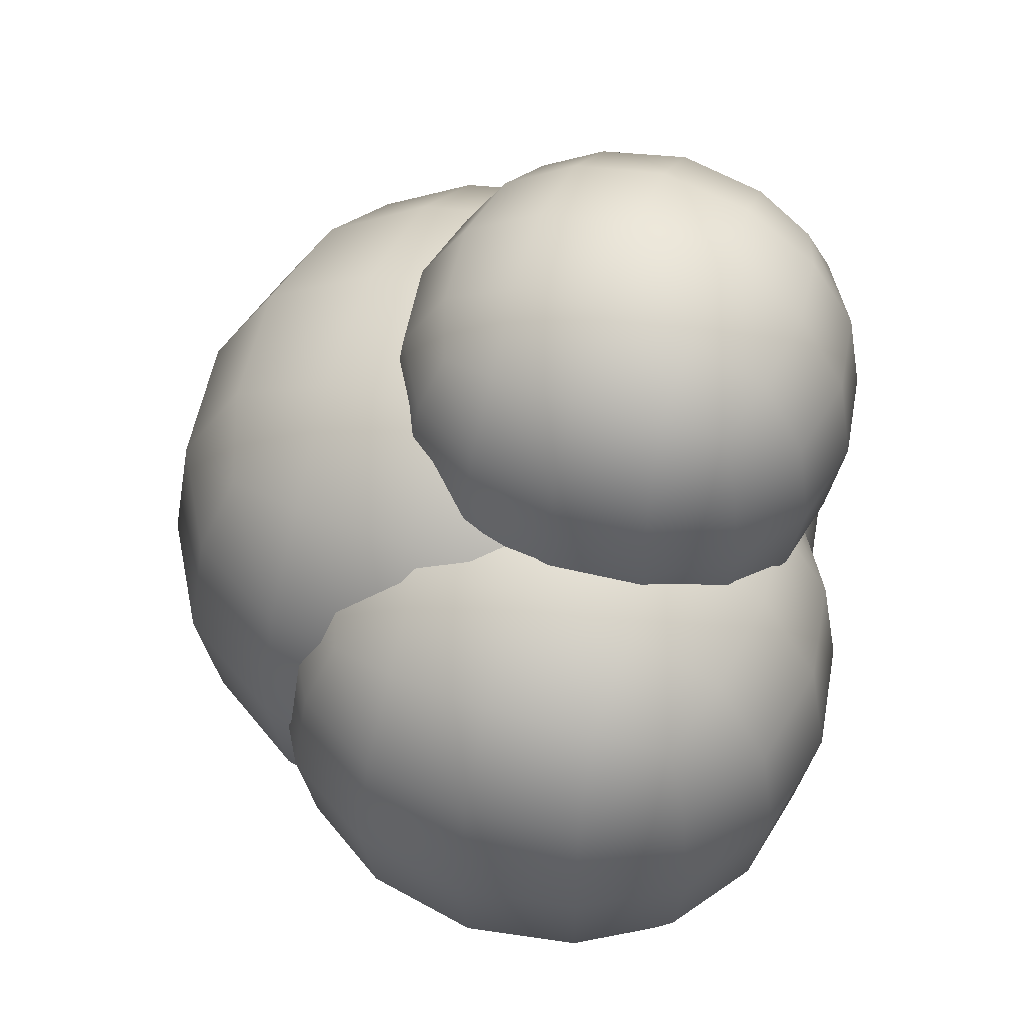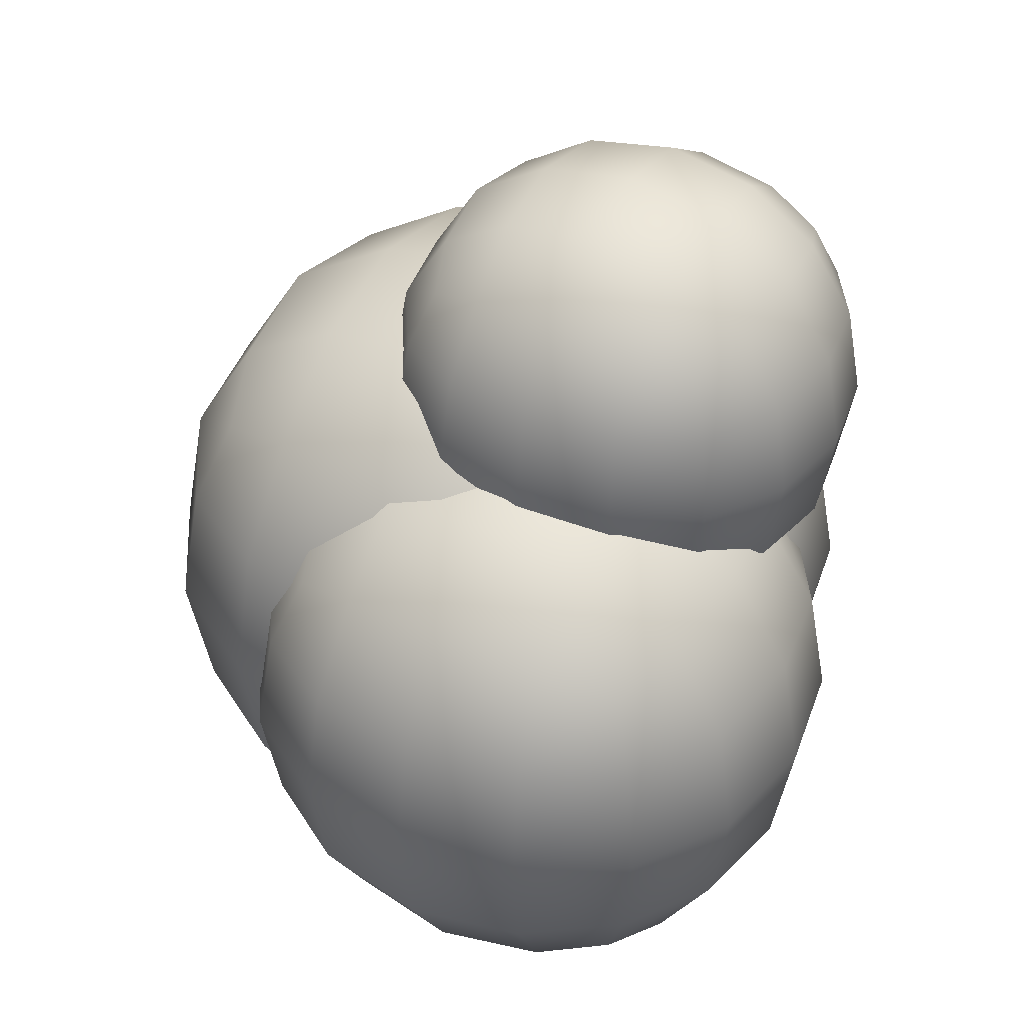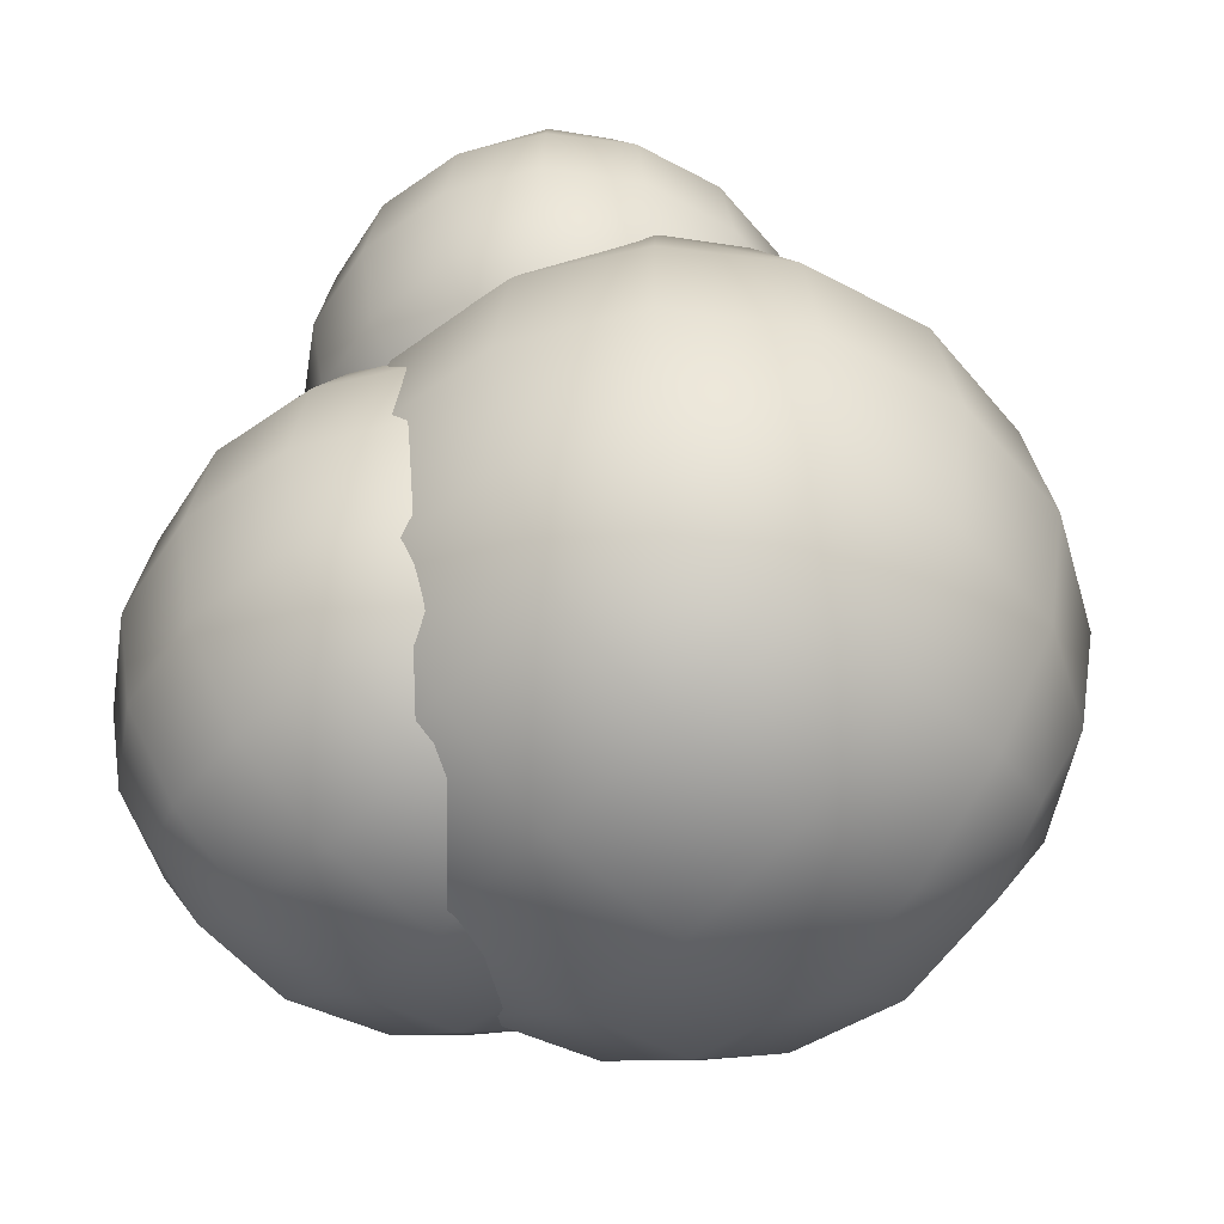
<metadata>
{"format":"obj","ext":"obj","renderer":"f3d","projection":"perspective","resolution":1024,"background":"white","views":[{"elev":52.1,"azim":20.2,"up":"+Z"},{"elev":40.1,"azim":28.4,"up":"+Z"},{"elev":-50.4,"azim":138.5,"up":"+Z"}]}
</metadata>
<code>
o Cube.002
v 0.4487 0.6494 -0.886
v 0.4487 -0.5526 -0.886
v 0.4487 0.6494 0.316
v 0.4487 -0.5526 0.316
v -0.7533 0.6494 -0.886
v -0.7533 -0.5526 -0.886
v -0.7533 0.6494 0.316
v -0.7533 -0.5526 0.316
v -0.841 -0.6402 -0.6416
v -0.885 -0.6843 -0.285
v -0.841 -0.6402 0.07155
v 0.2043 -0.6402 -0.9737
v -0.1523 -0.6843 -1.018
v -0.5089 -0.6402 -0.9737
v 0.5364 0.405 -0.9737
v 0.5804 0.04843 -1.018
v 0.5364 -0.3081 -0.9737
v -0.841 -0.3081 0.4037
v -0.885 0.04843 0.4477
v -0.841 0.405 0.4037
v 0.5364 0.405 0.4037
v 0.5804 0.04843 0.4477
v 0.5364 -0.3081 0.4037
v -0.841 0.405 -0.9737
v -0.885 0.04843 -1.018
v -0.841 -0.3081 -0.9737
v 0.2043 0.7371 0.4037
v -0.1523 0.7811 0.4477
v -0.5089 0.7371 0.4037
v 0.5364 0.7371 -0.6416
v 0.5804 0.7811 -0.285
v 0.5364 0.7371 0.07155
v -0.5089 -0.6402 0.4037
v -0.1523 -0.6843 0.4477
v 0.2043 -0.6402 0.4037
v -0.841 0.7371 0.07155
v -0.885 0.7811 -0.285
v -0.841 0.7371 -0.6416
v -0.5089 0.7371 -0.9737
v -0.1523 0.7811 -1.018
v 0.2043 0.7371 -0.9737
v 0.5364 -0.6402 0.07155
v 0.5804 -0.6843 -0.285
v 0.5364 -0.6402 -0.6416
v 0.2277 0.9247 -0.665
v -0.1523 0.9882 -0.6855
v -0.5323 0.9247 -0.665
v 0.2481 0.9882 -0.285
v -0.1523 1.058 -0.285
v -0.5527 0.9882 -0.285
v 0.2277 0.9247 0.095
v -0.1523 0.9882 0.1154
v -0.5323 0.9247 0.095
v 0.2277 -0.3316 0.5912
v 0.2481 0.04843 0.6547
v 0.2277 0.4285 0.5912
v -0.1523 -0.352 0.6547
v -0.1523 0.04843 0.7241
v -0.1523 0.4489 0.6547
v -0.5323 -0.3316 0.5912
v -0.5527 0.04843 0.6547
v -0.5323 0.4285 0.5912
v -1.029 -0.3316 0.095
v -1.092 0.04843 0.1154
v -1.029 0.4285 0.095
v -1.092 -0.352 -0.285
v -1.161 0.04843 -0.285
v -1.092 0.4489 -0.285
v -1.029 -0.3316 -0.665
v -1.092 0.04843 -0.6855
v -1.029 0.4285 -0.665
v -0.5323 -0.8278 -0.665
v -0.1523 -0.8913 -0.6855
v 0.2277 -0.8278 -0.665
v -0.5527 -0.8913 -0.285
v -0.1523 -0.9607 -0.285
v 0.2481 -0.8913 -0.285
v -0.5323 -0.8278 0.095
v -0.1523 -0.8913 0.1154
v 0.2277 -0.8278 0.095
v 0.7239 -0.3316 -0.665
v 0.7875 0.04843 -0.6855
v 0.7239 0.4285 -0.665
v 0.7875 -0.352 -0.285
v 0.8568 0.04843 -0.285
v 0.7875 0.4489 -0.285
v 0.7239 -0.3316 0.095
v 0.7875 0.04843 0.1154
v 0.7239 0.4285 0.095
v -0.5323 -0.3316 -1.161
v -0.5527 0.04843 -1.225
v -0.5323 0.4285 -1.161
v -0.1523 -0.352 -1.225
v -0.1523 0.04843 -1.294
v -0.1523 0.4489 -1.225
v 0.2277 -0.3316 -1.161
v 0.2481 0.04843 -1.225
v 0.2277 0.4285 -1.161
v 0.7002 0.1019 -0.8368
v 0.7002 -0.8981 -0.8368
v 0.7002 0.1019 0.1632
v 0.7002 -0.8981 0.1632
v -0.2998 0.1019 -0.8368
v -0.2998 -0.8981 -0.8368
v -0.2998 0.1019 0.1632
v -0.2998 -0.8981 0.1632
v -0.3727 -0.971 -0.6335
v -0.4094 -1.008 -0.3368
v -0.3727 -0.971 -0.04016
v 0.4968 -0.971 -0.9097
v 0.2002 -1.008 -0.9464
v -0.09647 -0.971 -0.9097
v 0.7731 -0.1015 -0.9097
v 0.8098 -0.3981 -0.9464
v 0.7731 -0.6948 -0.9097
v -0.3727 -0.6948 0.2361
v -0.4094 -0.3981 0.2728
v -0.3727 -0.1015 0.2361
v 0.7731 -0.1015 0.2361
v 0.8098 -0.3981 0.2728
v 0.7731 -0.6948 0.2361
v -0.3727 -0.1015 -0.9097
v -0.4094 -0.3981 -0.9464
v -0.3727 -0.6948 -0.9097
v 0.4968 0.1748 0.2361
v 0.2002 0.2115 0.2728
v -0.09647 0.1748 0.2361
v 0.7731 0.1748 -0.6335
v 0.8098 0.2115 -0.3368
v 0.7731 0.1748 -0.04016
v -0.09647 -0.971 0.2361
v 0.2002 -1.008 0.2728
v 0.4968 -0.971 0.2361
v -0.3727 0.1748 -0.04016
v -0.4094 0.2115 -0.3368
v -0.3727 0.1748 -0.6335
v -0.09647 0.1748 -0.9097
v 0.2002 0.2115 -0.9464
v 0.4968 0.1748 -0.9097
v 0.7731 -0.971 -0.04016
v 0.8098 -1.008 -0.3368
v 0.7731 -0.971 -0.6335
v 0.5163 0.3309 -0.653
v 0.2002 0.3837 -0.6699
v -0.116 0.3309 -0.653
v 0.5333 0.3837 -0.3368
v 0.2002 0.4414 -0.3368
v -0.133 0.3837 -0.3368
v 0.5163 0.3309 -0.02065
v 0.2002 0.3837 -0.003668
v -0.116 0.3309 -0.02065
v 0.5163 -0.7143 0.3922
v 0.5333 -0.3981 0.445
v 0.5163 -0.08195 0.3922
v 0.2002 -0.7312 0.445
v 0.2002 -0.3981 0.5027
v 0.2002 -0.06496 0.445
v -0.116 -0.7143 0.3922
v -0.133 -0.3981 0.445
v -0.116 -0.08195 0.3922
v -0.5288 -0.7143 -0.02065
v -0.5816 -0.3981 -0.003668
v -0.5288 -0.08195 -0.02065
v -0.5816 -0.7312 -0.3368
v -0.6393 -0.3981 -0.3368
v -0.5816 -0.06496 -0.3368
v -0.5288 -0.7143 -0.653
v -0.5816 -0.3981 -0.6699
v -0.5288 -0.08195 -0.653
v -0.116 -1.127 -0.653
v 0.2002 -1.18 -0.6699
v 0.5163 -1.127 -0.653
v -0.133 -1.18 -0.3368
v 0.2002 -1.238 -0.3368
v 0.5333 -1.18 -0.3368
v -0.116 -1.127 -0.02065
v 0.2002 -1.18 -0.003668
v 0.5163 -1.127 -0.02065
v 0.9292 -0.7143 -0.653
v 0.982 -0.3981 -0.6699
v 0.9292 -0.08195 -0.653
v 0.982 -0.7312 -0.3368
v 1.04 -0.3981 -0.3368
v 0.982 -0.06496 -0.3368
v 0.9292 -0.7143 -0.02065
v 0.982 -0.3981 -0.003668
v 0.9292 -0.08195 -0.02065
v -0.116 -0.7143 -1.066
v -0.133 -0.3981 -1.119
v -0.116 -0.08195 -1.066
v 0.2002 -0.7312 -1.119
v 0.2002 -0.3981 -1.176
v 0.2002 -0.06496 -1.119
v 0.5163 -0.7143 -1.066
v 0.5333 -0.3981 -1.119
v 0.5163 -0.08195 -1.066
v 0.6376 0.448 0.0704
v 0.6376 -0.3512 0.0704
v 0.6376 0.448 0.8696
v 0.6376 -0.3512 0.8696
v -0.1616 0.448 0.0704
v -0.1616 -0.3512 0.0704
v -0.1616 0.448 0.8696
v -0.1616 -0.3512 0.8696
v -0.2199 -0.4095 0.2329
v -0.2492 -0.4387 0.47
v -0.2199 -0.4095 0.7071
v 0.4751 -0.4095 0.01211
v 0.238 -0.4387 -0.01717
v 0.000905 -0.4095 0.01211
v 0.6959 0.2855 0.01211
v 0.7252 0.04843 -0.01717
v 0.6959 -0.1887 0.01211
v -0.2199 -0.1887 0.9279
v -0.2492 0.04843 0.9572
v -0.2199 0.2855 0.9279
v 0.6959 0.2855 0.9279
v 0.7252 0.04843 0.9572
v 0.6959 -0.1887 0.9279
v -0.2199 0.2855 0.01211
v -0.2492 0.04843 -0.01717
v -0.2199 -0.1887 0.01211
v 0.4751 0.5063 0.9279
v 0.238 0.5356 0.9572
v 0.000905 0.5063 0.9279
v 0.6959 0.5063 0.2329
v 0.7252 0.5356 0.47
v 0.6959 0.5063 0.7071
v 0.000905 -0.4095 0.9279
v 0.238 -0.4387 0.9572
v 0.4751 -0.4095 0.9279
v -0.2199 0.5063 0.7071
v -0.2492 0.5356 0.47
v -0.2199 0.5063 0.2329
v 0.000905 0.5063 0.01211
v 0.238 0.5356 -0.01717
v 0.4751 0.5063 0.01211
v 0.6959 -0.4095 0.7071
v 0.7252 -0.4387 0.47
v 0.6959 -0.4095 0.2329
v 0.4907 0.631 0.2173
v 0.238 0.6733 0.2038
v -0.01469 0.631 0.2173
v 0.5042 0.6733 0.47
v 0.238 0.7194 0.47
v -0.02826 0.6733 0.47
v 0.4907 0.631 0.7227
v 0.238 0.6733 0.7363
v -0.01469 0.631 0.7227
v 0.4907 -0.2042 1.053
v 0.5042 0.04843 1.095
v 0.4907 0.3011 1.053
v 0.238 -0.2178 1.095
v 0.238 0.04843 1.141
v 0.238 0.3147 1.095
v -0.01469 -0.2042 1.053
v -0.02826 0.04843 1.095
v -0.01469 0.3011 1.053
v -0.3446 -0.2042 0.7227
v -0.3869 0.04843 0.7363
v -0.3446 0.3011 0.7227
v -0.3869 -0.2178 0.47
v -0.433 0.04843 0.47
v -0.3869 0.3147 0.47
v -0.3446 -0.2042 0.2173
v -0.3869 0.04843 0.2038
v -0.3446 0.3011 0.2173
v -0.01469 -0.5342 0.2173
v 0.238 -0.5764 0.2038
v 0.4907 -0.5342 0.2173
v -0.02826 -0.5764 0.47
v 0.238 -0.6225 0.47
v 0.5042 -0.5764 0.47
v -0.01469 -0.5342 0.7227
v 0.238 -0.5764 0.7363
v 0.4907 -0.5342 0.7227
v 0.8206 -0.2042 0.2173
v 0.8628 0.04843 0.2038
v 0.8206 0.3011 0.2173
v 0.8628 -0.2178 0.47
v 0.9089 0.04843 0.47
v 0.8628 0.3147 0.47
v 0.8206 -0.2042 0.7227
v 0.8628 0.04843 0.7363
v 0.8206 0.3011 0.7227
v -0.01469 -0.2042 -0.1126
v -0.02826 0.04843 -0.1548
v -0.01469 0.3011 -0.1126
v 0.238 -0.2178 -0.1548
v 0.238 0.04843 -0.2009
v 0.238 0.3147 -0.1548
v 0.4907 -0.2042 -0.1126
v 0.5042 0.04843 -0.1548
v 0.4907 0.3011 -0.1126
f 45 49 48
f 47 49 46
f 49 51 48
f 49 53 52
f 1 45 30
f 41 46 45
f 39 46 40
f 5 47 39
f 38 50 47
f 50 36 53
f 53 7 29
f 52 29 28
f 52 27 51
f 51 3 32
f 48 32 31
f 30 48 31
f 54 58 57
f 56 58 55
f 58 60 57
f 58 62 61
f 4 54 35
f 23 55 54
f 21 55 22
f 3 56 21
f 27 59 56
f 59 29 62
f 62 7 20
f 61 20 19
f 61 18 60
f 60 8 33
f 57 33 34
f 35 57 34
f 63 67 66
f 65 67 64
f 67 69 66
f 67 71 70
f 8 63 11
f 18 64 63
f 20 64 19
f 7 65 20
f 36 68 65
f 68 38 71
f 71 5 24
f 70 24 25
f 70 26 69
f 69 6 9
f 66 9 10
f 11 66 10
f 72 76 75
f 74 76 73
f 76 78 75
f 76 80 79
f 6 72 9
f 14 73 72
f 12 73 13
f 2 74 12
f 44 77 74
f 77 42 80
f 80 4 35
f 79 35 34
f 79 33 78
f 78 8 11
f 75 11 10
f 9 75 10
f 81 85 84
f 83 85 82
f 85 87 84
f 85 89 88
f 2 81 44
f 17 82 81
f 15 82 16
f 1 83 15
f 30 86 83
f 86 32 89
f 89 3 21
f 88 21 22
f 88 23 87
f 87 4 42
f 84 42 43
f 44 84 43
f 90 94 93
f 92 94 91
f 94 96 93
f 94 98 97
f 6 90 14
f 26 91 90
f 24 91 25
f 5 92 24
f 39 95 92
f 95 41 98
f 98 1 15
f 97 15 16
f 97 17 96
f 96 2 12
f 93 12 13
f 14 93 13
f 45 46 49
f 47 50 49
f 49 52 51
f 49 50 53
f 1 41 45
f 41 40 46
f 39 47 46
f 5 38 47
f 38 37 50
f 50 37 36
f 53 36 7
f 52 53 29
f 52 28 27
f 51 27 3
f 48 51 32
f 30 45 48
f 54 55 58
f 56 59 58
f 58 61 60
f 58 59 62
f 4 23 54
f 23 22 55
f 21 56 55
f 3 27 56
f 27 28 59
f 59 28 29
f 62 29 7
f 61 62 20
f 61 19 18
f 60 18 8
f 57 60 33
f 35 54 57
f 63 64 67
f 65 68 67
f 67 70 69
f 67 68 71
f 8 18 63
f 18 19 64
f 20 65 64
f 7 36 65
f 36 37 68
f 68 37 38
f 71 38 5
f 70 71 24
f 70 25 26
f 69 26 6
f 66 69 9
f 11 63 66
f 72 73 76
f 74 77 76
f 76 79 78
f 76 77 80
f 6 14 72
f 14 13 73
f 12 74 73
f 2 44 74
f 44 43 77
f 77 43 42
f 80 42 4
f 79 80 35
f 79 34 33
f 78 33 8
f 75 78 11
f 9 72 75
f 81 82 85
f 83 86 85
f 85 88 87
f 85 86 89
f 2 17 81
f 17 16 82
f 15 83 82
f 1 30 83
f 30 31 86
f 86 31 32
f 89 32 3
f 88 89 21
f 88 22 23
f 87 23 4
f 84 87 42
f 44 81 84
f 90 91 94
f 92 95 94
f 94 97 96
f 94 95 98
f 6 26 90
f 26 25 91
f 24 92 91
f 5 39 92
f 39 40 95
f 95 40 41
f 98 41 1
f 97 98 15
f 97 16 17
f 96 17 2
f 93 96 12
f 14 90 93
f 143 147 146
f 145 147 144
f 147 149 146
f 147 151 150
f 99 143 128
f 139 144 143
f 137 144 138
f 103 145 137
f 136 148 145
f 148 134 151
f 151 105 127
f 150 127 126
f 150 125 149
f 149 101 130
f 146 130 129
f 128 146 129
f 152 156 155
f 154 156 153
f 156 158 155
f 156 160 159
f 102 152 133
f 121 153 152
f 119 153 120
f 101 154 119
f 125 157 154
f 157 127 160
f 160 105 118
f 159 118 117
f 159 116 158
f 158 106 131
f 155 131 132
f 133 155 132
f 161 165 164
f 163 165 162
f 165 167 164
f 165 169 168
f 106 161 109
f 116 162 161
f 118 162 117
f 105 163 118
f 134 166 163
f 166 136 169
f 169 103 122
f 168 122 123
f 168 124 167
f 167 104 107
f 164 107 108
f 109 164 108
f 170 174 173
f 172 174 171
f 174 176 173
f 174 178 177
f 104 170 107
f 112 171 170
f 110 171 111
f 100 172 110
f 142 175 172
f 175 140 178
f 178 102 133
f 177 133 132
f 177 131 176
f 176 106 109
f 173 109 108
f 107 173 108
f 179 183 182
f 181 183 180
f 183 185 182
f 183 187 186
f 100 179 142
f 115 180 179
f 113 180 114
f 99 181 113
f 128 184 181
f 184 130 187
f 187 101 119
f 186 119 120
f 186 121 185
f 185 102 140
f 182 140 141
f 142 182 141
f 188 192 191
f 190 192 189
f 192 194 191
f 192 196 195
f 104 188 112
f 124 189 188
f 122 189 123
f 103 190 122
f 137 193 190
f 193 139 196
f 196 99 113
f 195 113 114
f 195 115 194
f 194 100 110
f 191 110 111
f 112 191 111
f 143 144 147
f 145 148 147
f 147 150 149
f 147 148 151
f 99 139 143
f 139 138 144
f 137 145 144
f 103 136 145
f 136 135 148
f 148 135 134
f 151 134 105
f 150 151 127
f 150 126 125
f 149 125 101
f 146 149 130
f 128 143 146
f 152 153 156
f 154 157 156
f 156 159 158
f 156 157 160
f 102 121 152
f 121 120 153
f 119 154 153
f 101 125 154
f 125 126 157
f 157 126 127
f 160 127 105
f 159 160 118
f 159 117 116
f 158 116 106
f 155 158 131
f 133 152 155
f 161 162 165
f 163 166 165
f 165 168 167
f 165 166 169
f 106 116 161
f 116 117 162
f 118 163 162
f 105 134 163
f 134 135 166
f 166 135 136
f 169 136 103
f 168 169 122
f 168 123 124
f 167 124 104
f 164 167 107
f 109 161 164
f 170 171 174
f 172 175 174
f 174 177 176
f 174 175 178
f 104 112 170
f 112 111 171
f 110 172 171
f 100 142 172
f 142 141 175
f 175 141 140
f 178 140 102
f 177 178 133
f 177 132 131
f 176 131 106
f 173 176 109
f 107 170 173
f 179 180 183
f 181 184 183
f 183 186 185
f 183 184 187
f 100 115 179
f 115 114 180
f 113 181 180
f 99 128 181
f 128 129 184
f 184 129 130
f 187 130 101
f 186 187 119
f 186 120 121
f 185 121 102
f 182 185 140
f 142 179 182
f 188 189 192
f 190 193 192
f 192 195 194
f 192 193 196
f 104 124 188
f 124 123 189
f 122 190 189
f 103 137 190
f 137 138 193
f 193 138 139
f 196 139 99
f 195 196 113
f 195 114 115
f 194 115 100
f 191 194 110
f 112 188 191
f 241 245 244
f 243 245 242
f 245 247 244
f 245 249 248
f 197 241 226
f 237 242 241
f 235 242 236
f 201 243 235
f 234 246 243
f 246 232 249
f 249 203 225
f 248 225 224
f 248 223 247
f 247 199 228
f 244 228 227
f 226 244 227
f 250 254 253
f 252 254 251
f 254 256 253
f 254 258 257
f 200 250 231
f 219 251 250
f 217 251 218
f 199 252 217
f 223 255 252
f 255 225 258
f 258 203 216
f 257 216 215
f 257 214 256
f 256 204 229
f 253 229 230
f 231 253 230
f 259 263 262
f 261 263 260
f 263 265 262
f 263 267 266
f 204 259 207
f 214 260 259
f 216 260 215
f 203 261 216
f 232 264 261
f 264 234 267
f 267 201 220
f 266 220 221
f 266 222 265
f 265 202 205
f 262 205 206
f 207 262 206
f 268 272 271
f 270 272 269
f 272 274 271
f 272 276 275
f 202 268 205
f 210 269 268
f 208 269 209
f 198 270 208
f 240 273 270
f 273 238 276
f 276 200 231
f 275 231 230
f 275 229 274
f 274 204 207
f 271 207 206
f 205 271 206
f 277 281 280
f 279 281 278
f 281 283 280
f 281 285 284
f 198 277 240
f 213 278 277
f 211 278 212
f 197 279 211
f 226 282 279
f 282 228 285
f 285 199 217
f 284 217 218
f 284 219 283
f 283 200 238
f 280 238 239
f 240 280 239
f 286 290 289
f 288 290 287
f 290 292 289
f 290 294 293
f 202 286 210
f 222 287 286
f 220 287 221
f 201 288 220
f 235 291 288
f 291 237 294
f 294 197 211
f 293 211 212
f 293 213 292
f 292 198 208
f 289 208 209
f 210 289 209
f 241 242 245
f 243 246 245
f 245 248 247
f 245 246 249
f 197 237 241
f 237 236 242
f 235 243 242
f 201 234 243
f 234 233 246
f 246 233 232
f 249 232 203
f 248 249 225
f 248 224 223
f 247 223 199
f 244 247 228
f 226 241 244
f 250 251 254
f 252 255 254
f 254 257 256
f 254 255 258
f 200 219 250
f 219 218 251
f 217 252 251
f 199 223 252
f 223 224 255
f 255 224 225
f 258 225 203
f 257 258 216
f 257 215 214
f 256 214 204
f 253 256 229
f 231 250 253
f 259 260 263
f 261 264 263
f 263 266 265
f 263 264 267
f 204 214 259
f 214 215 260
f 216 261 260
f 203 232 261
f 232 233 264
f 264 233 234
f 267 234 201
f 266 267 220
f 266 221 222
f 265 222 202
f 262 265 205
f 207 259 262
f 268 269 272
f 270 273 272
f 272 275 274
f 272 273 276
f 202 210 268
f 210 209 269
f 208 270 269
f 198 240 270
f 240 239 273
f 273 239 238
f 276 238 200
f 275 276 231
f 275 230 229
f 274 229 204
f 271 274 207
f 205 268 271
f 277 278 281
f 279 282 281
f 281 284 283
f 281 282 285
f 198 213 277
f 213 212 278
f 211 279 278
f 197 226 279
f 226 227 282
f 282 227 228
f 285 228 199
f 284 285 217
f 284 218 219
f 283 219 200
f 280 283 238
f 240 277 280
f 286 287 290
f 288 291 290
f 290 293 292
f 290 291 294
f 202 222 286
f 222 221 287
f 220 288 287
f 201 235 288
f 235 236 291
f 291 236 237
f 294 237 197
f 293 294 211
f 293 212 213
f 292 213 198
f 289 292 208
f 210 286 289

</code>
